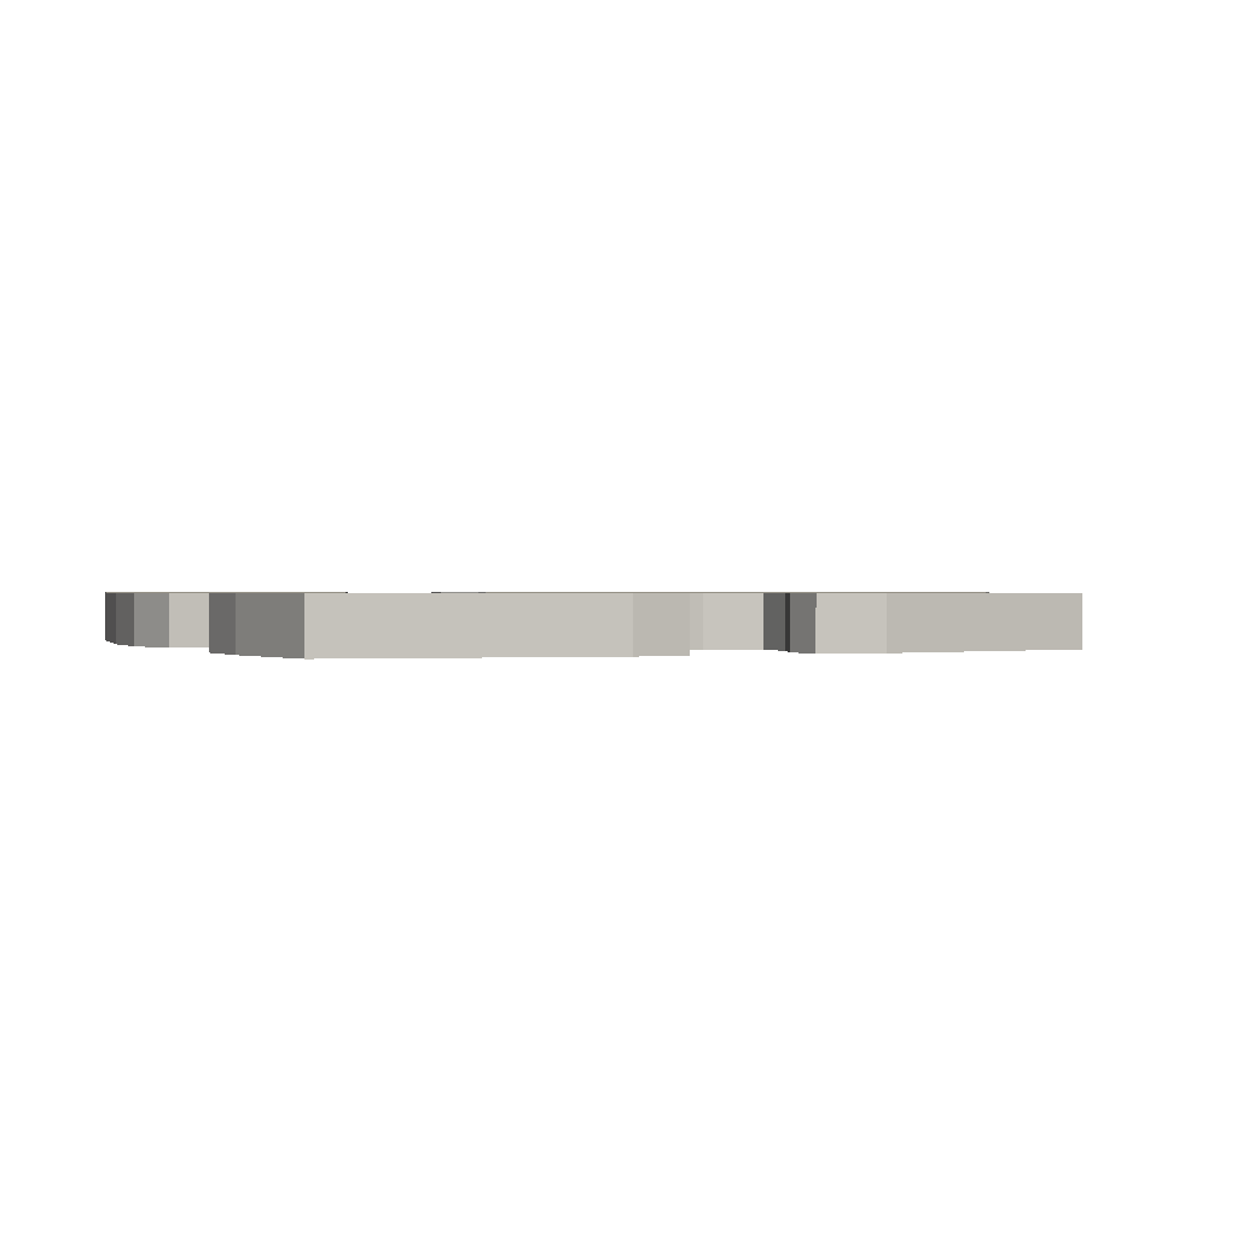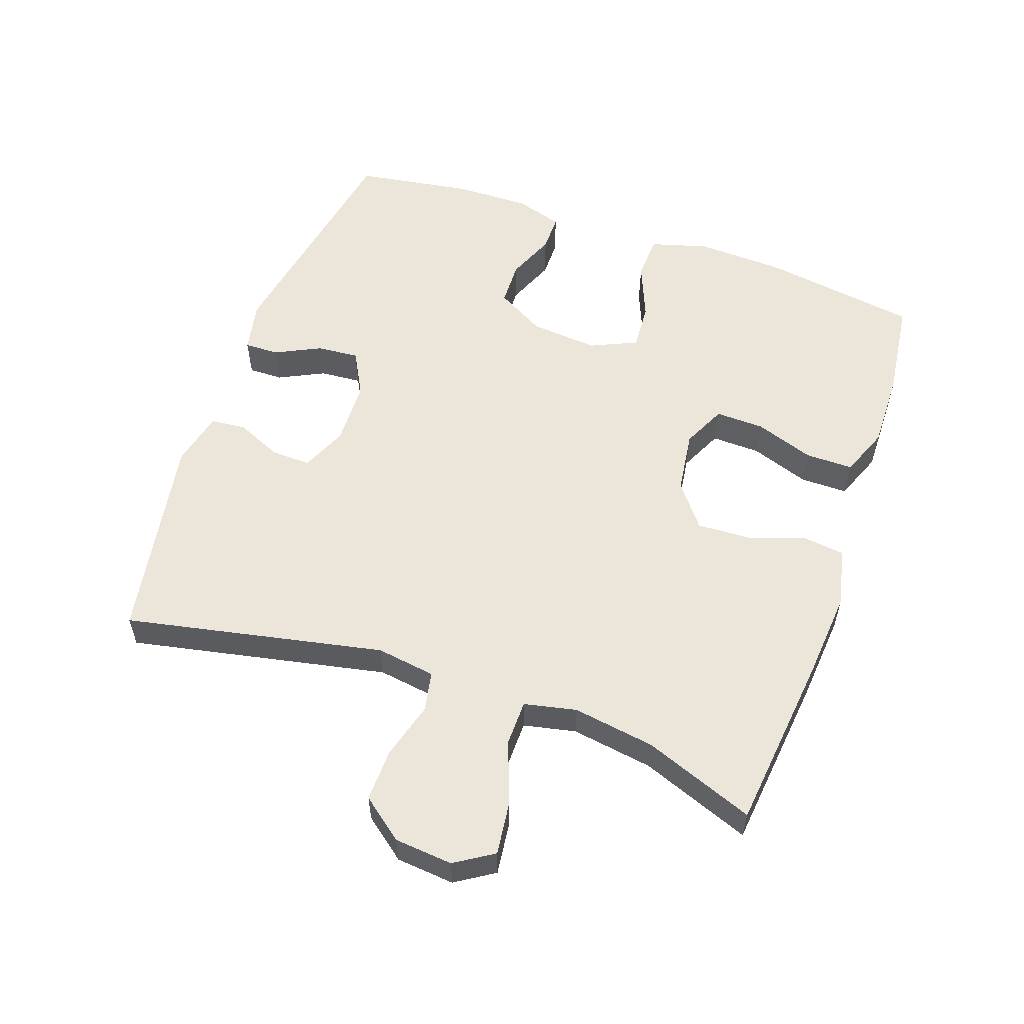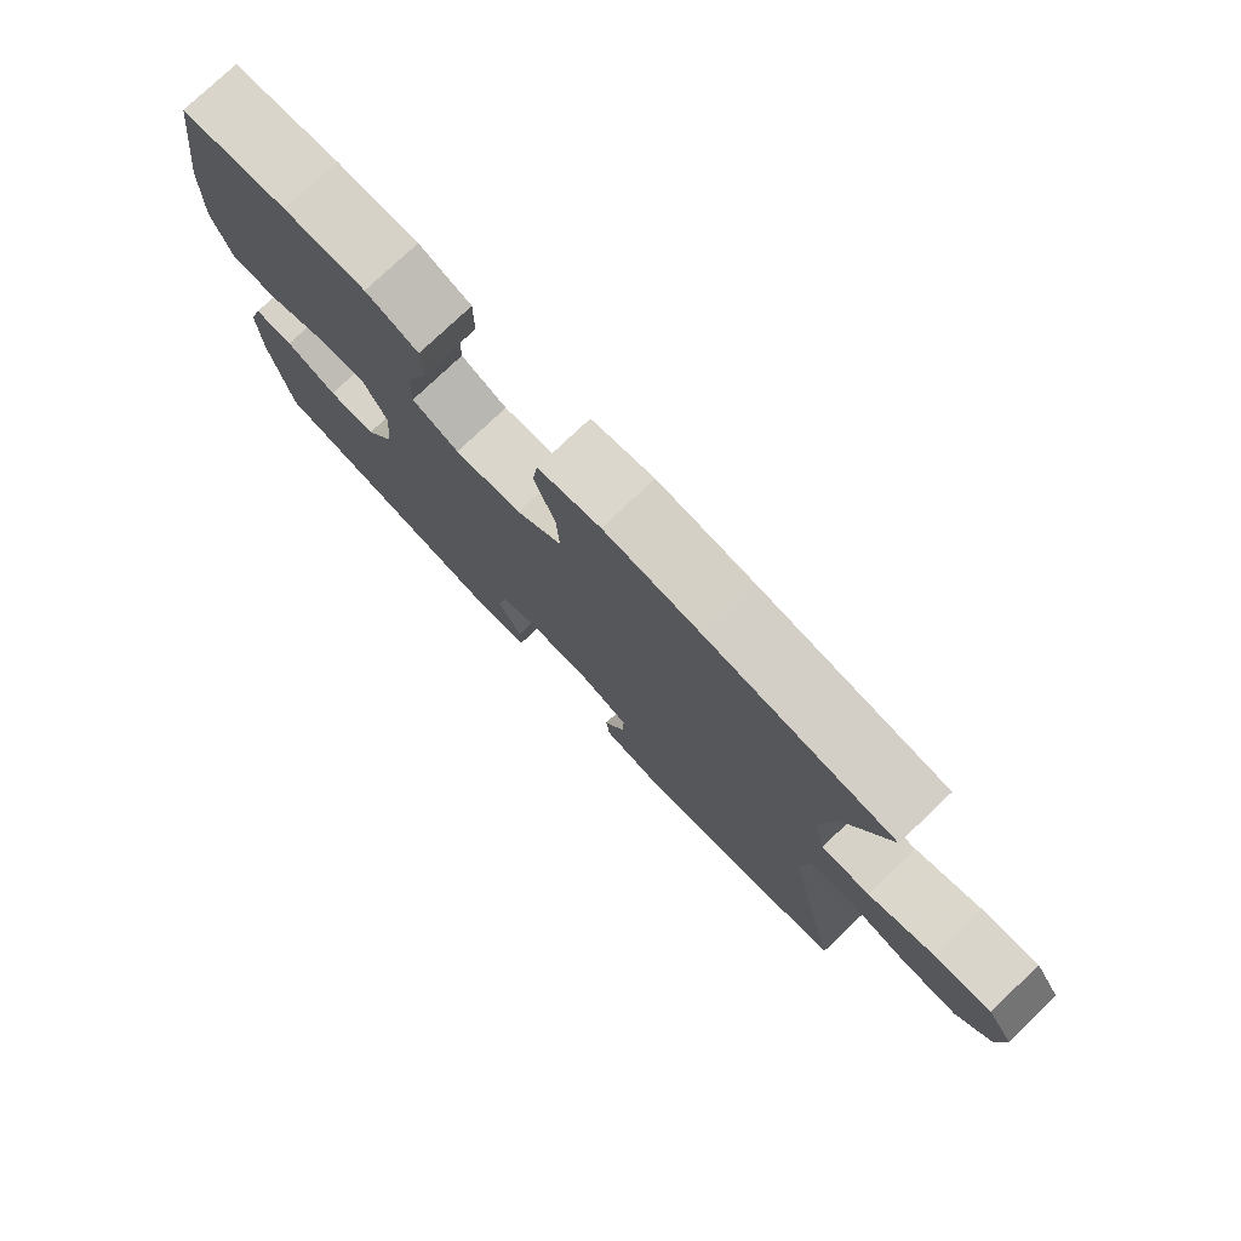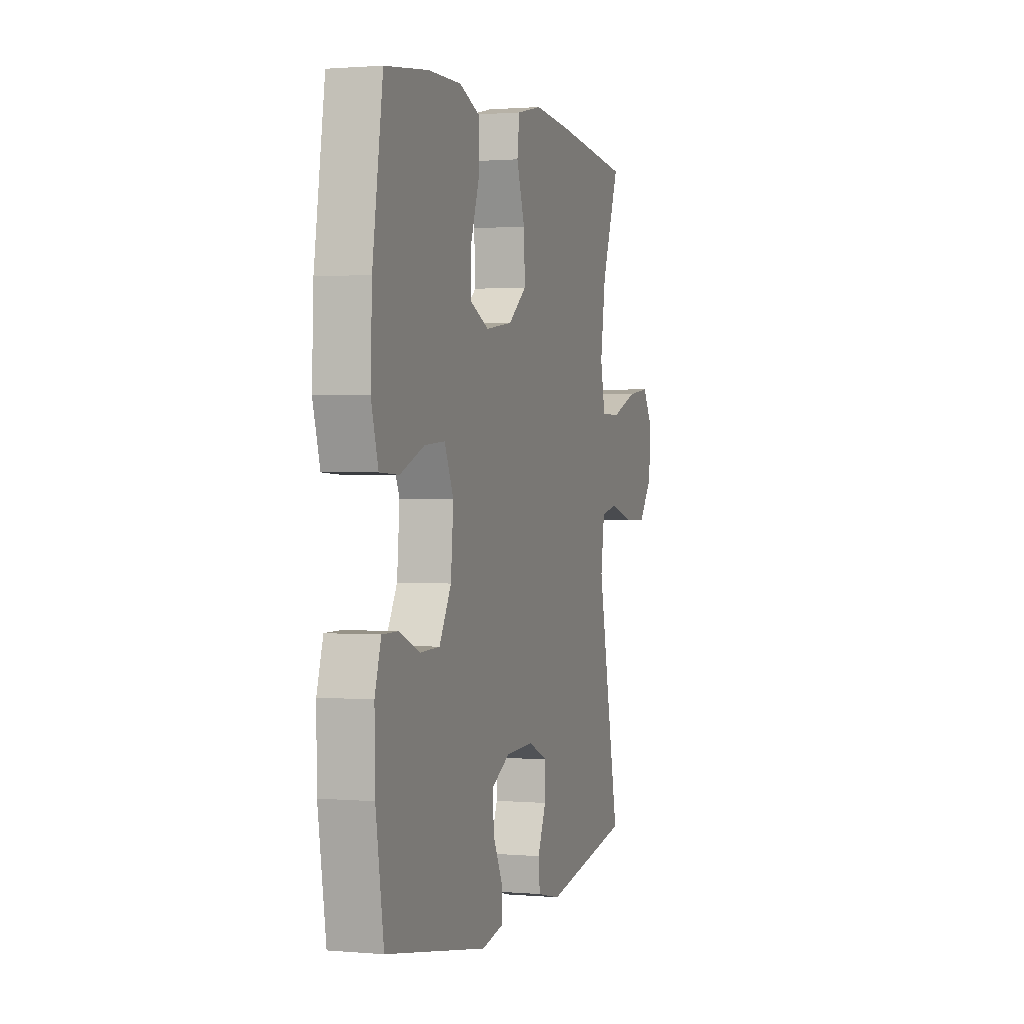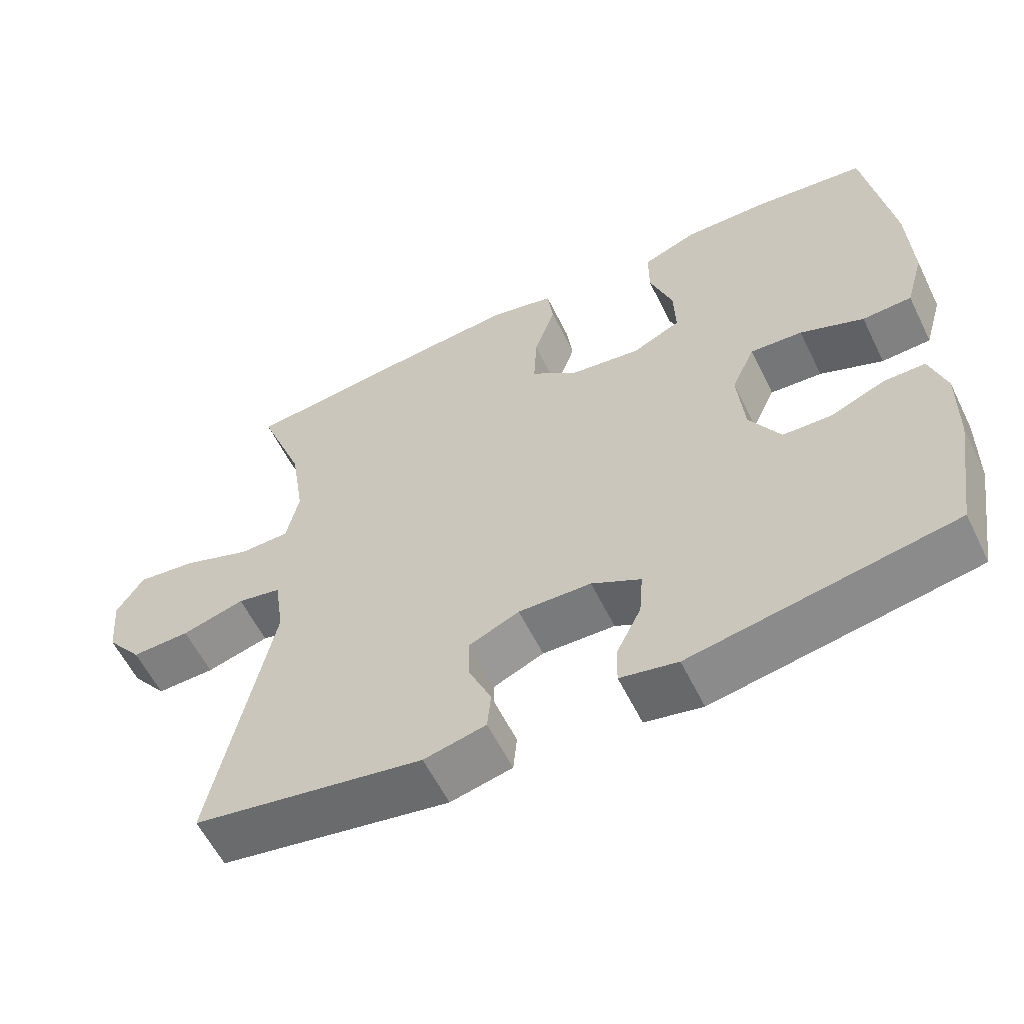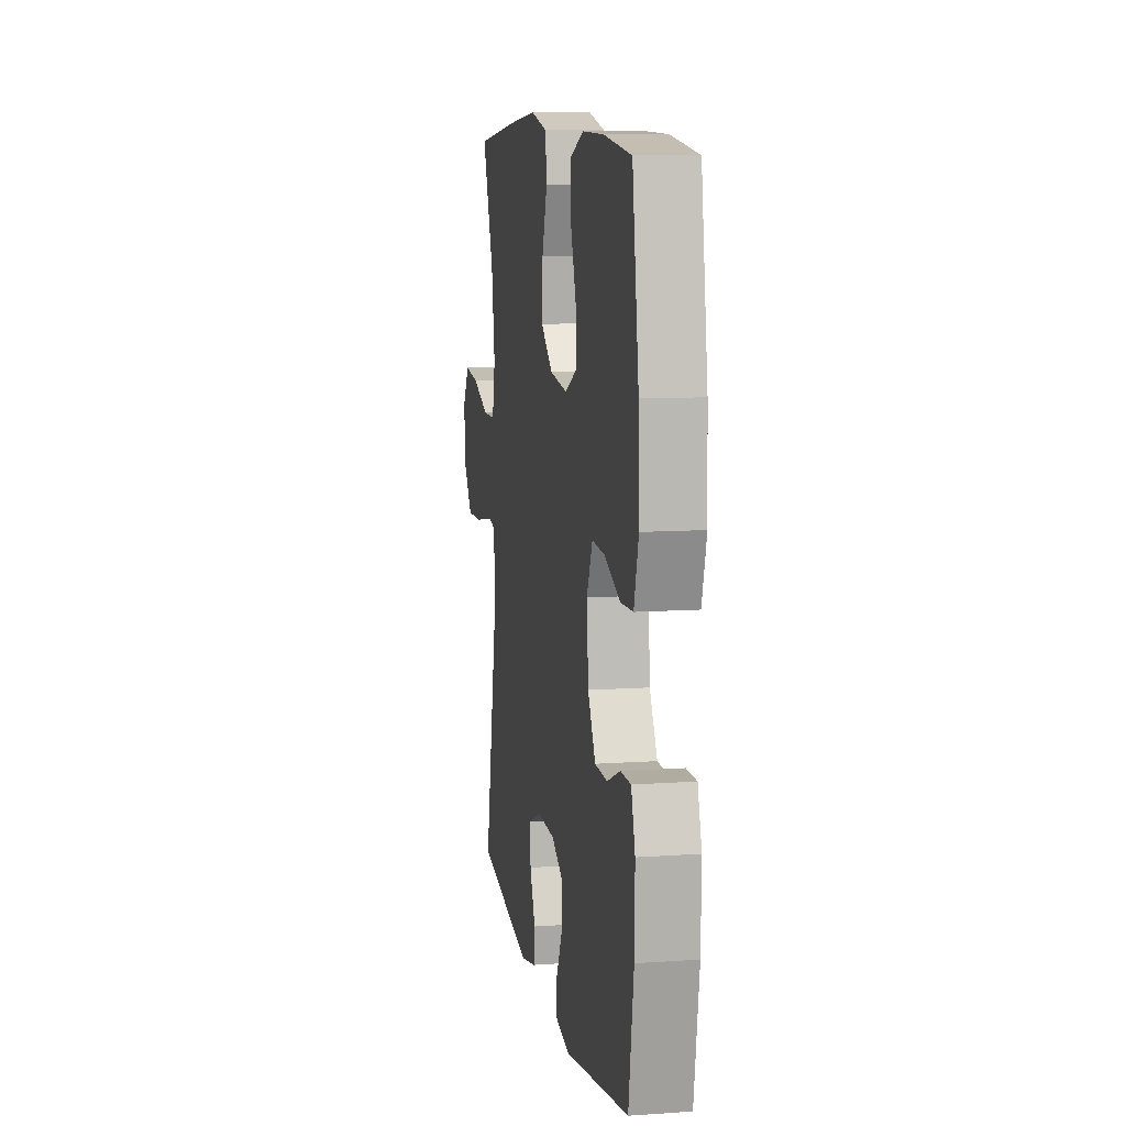
<metadata>
{"format":"obj","ext":"obj","renderer":"f3d","projection":"perspective","resolution":1024,"background":"white","views":[{"elev":0.7,"azim":155.8,"up":"+Y"},{"elev":56.2,"azim":-70.6,"up":"+Y"},{"elev":77.7,"azim":-133.5,"up":"+Z"},{"elev":1.1,"azim":107.6,"up":"+Z"},{"elev":-59.0,"azim":26.1,"up":"+Z"},{"elev":10.0,"azim":79.9,"up":"+Z"}]}
</metadata>
<code>
v -0.5 0.07 0.5
v -0.233 0.07 0.529
v -0.098 0.07 0.54
v -0.009 0.07 0.52
v -0.001 0.07 0.457
v -0.03 0.07 0.371
v -0.034 0.07 0.29
v 0.031 0.07 0.239
v 0.126 0.07 0.226
v 0.192 0.07 0.257
v 0.19 0.07 0.331
v 0.159 0.07 0.42
v 0.159 0.07 0.492
v 0.233 0.07 0.521
v 0.349 0.07 0.519
v 0.5 0.07 0.5
v 0.536 0.07 0.263
v 0.541 0.07 0.13
v 0.516 0.07 0.044
v 0.449 0.07 0.041
v 0.363 0.07 0.076
v 0.292 0.07 0.081
v 0.26 0.07 0.011
v 0.269 0.07 -0.092
v 0.311 0.07 -0.166
v 0.379 0.07 -0.168
v 0.452 0.07 -0.138
v 0.508 0.07 -0.138
v 0.53 0.07 -0.209
v 0.528 0.07 -0.323
v 0.5 0.07 -0.5
v 0.143 0.07 -0.563
v 0.065 0.07 -0.547
v 0.066 0.07 -0.495
v 0.1 0.07 -0.426
v 0.105 0.07 -0.363
v 0.038 0.07 -0.327
v -0.061 0.07 -0.324
v -0.13 0.07 -0.354
v -0.128 0.07 -0.414
v -0.098 0.07 -0.483
v -0.103 0.07 -0.536
v -0.187 0.07 -0.555
v -0.5 0.07 -0.5
v -0.42 0.07 -0.11
v -0.433 0.07 -0.021
v -0.493 0.07 -0.009
v -0.579 0.07 -0.033
v -0.659 0.07 -0.035
v -0.708 0.07 0.028
v -0.716 0.07 0.116
v -0.679 0.07 0.174
v -0.598 0.07 0.164
v -0.504 0.07 0.129
v -0.435 0.07 0.13
v -0.418 0.07 0.209
v -0.437 0.07 0.333
v -0.5 0 0.5
v -0.233 0 0.529
v -0.098 0 0.54
v -0.009 0 0.52
v -0.001 0 0.457
v -0.03 0 0.371
v -0.034 0 0.29
v 0.031 0 0.239
v 0.126 0 0.226
v 0.192 0 0.257
v 0.19 0 0.331
v 0.159 0 0.42
v 0.159 0 0.492
v 0.233 0 0.521
v 0.349 0 0.519
v 0.5 0 0.5
v 0.536 0 0.263
v 0.541 0 0.13
v 0.516 0 0.044
v 0.449 0 0.041
v 0.363 0 0.076
v 0.292 0 0.081
v 0.26 0 0.011
v 0.269 0 -0.092
v 0.311 0 -0.166
v 0.379 0 -0.168
v 0.452 0 -0.138
v 0.508 0 -0.138
v 0.53 0 -0.209
v 0.528 0 -0.323
v 0.5 0 -0.5
v 0.143 0 -0.563
v 0.065 0 -0.547
v 0.066 0 -0.495
v 0.1 0 -0.426
v 0.105 0 -0.363
v 0.038 0 -0.327
v -0.061 0 -0.324
v -0.13 0 -0.354
v -0.128 0 -0.414
v -0.098 0 -0.483
v -0.103 0 -0.536
v -0.187 0 -0.555
v -0.5 0 -0.5
v -0.42 0 -0.11
v -0.433 0 -0.021
v -0.493 0 -0.009
v -0.579 0 -0.033
v -0.659 0 -0.035
v -0.708 0 0.028
v -0.716 0 0.116
v -0.679 0 0.174
v -0.598 0 0.164
v -0.504 0 0.129
v -0.435 0 0.13
v -0.418 0 0.209
v -0.437 0 0.333
f 51 52 53 54
f 51 54 55
f 50 51 55
f 47 48 49 50
f 47 50 55
f 46 47 55
f 45 46 55 56
f 43 44 45
f 40 41 42 43
f 39 40 43 45
f 38 39 45 56
f 32 33 34 35
f 32 35 36
f 31 32 36
f 30 31 36 37
f 26 27 28 29
f 25 26 29 30
f 18 19 20 21
f 18 21 22
f 17 18 22
f 16 17 22
f 15 16 22
f 14 15 22 23
f 11 12 13 14
f 10 11 14 23
f 3 4 5 6
f 3 6 7
f 57 1 2 3
f 57 3 7
f 56 57 7 8
f 38 56 8 9
f 25 30 37 38
f 24 25 38
f 23 24 38
f 9 10 23 38
f 111 110 109 108
f 112 111 108
f 112 108 107
f 107 106 105 104
f 112 107 104
f 112 104 103
f 113 112 103 102
f 102 101 100
f 100 99 98 97
f 102 100 97 96
f 113 102 96 95
f 92 91 90 89
f 93 92 89
f 93 89 88
f 94 93 88 87
f 86 85 84 83
f 87 86 83 82
f 78 77 76 75
f 79 78 75
f 79 75 74
f 79 74 73
f 79 73 72
f 80 79 72 71
f 71 70 69 68
f 80 71 68 67
f 63 62 61 60
f 64 63 60
f 60 59 58 114
f 64 60 114
f 65 64 114 113
f 66 65 113 95
f 95 94 87 82
f 95 82 81
f 95 81 80
f 95 80 67 66
f 1 58 59 2
f 2 59 60 3
f 3 60 61 4
f 4 61 62 5
f 5 62 63 6
f 6 63 64 7
f 7 64 65 8
f 8 65 66 9
f 9 66 67 10
f 10 67 68 11
f 11 68 69 12
f 12 69 70 13
f 13 70 71 14
f 14 71 72 15
f 15 72 73 16
f 16 73 74 17
f 17 74 75 18
f 18 75 76 19
f 19 76 77 20
f 20 77 78 21
f 21 78 79 22
f 22 79 80 23
f 23 80 81 24
f 24 81 82 25
f 25 82 83 26
f 26 83 84 27
f 27 84 85 28
f 28 85 86 29
f 29 86 87 30
f 30 87 88 31
f 31 88 89 32
f 32 89 90 33
f 33 90 91 34
f 34 91 92 35
f 35 92 93 36
f 36 93 94 37
f 37 94 95 38
f 38 95 96 39
f 39 96 97 40
f 40 97 98 41
f 41 98 99 42
f 42 99 100 43
f 43 100 101 44
f 44 101 102 45
f 45 102 103 46
f 46 103 104 47
f 47 104 105 48
f 48 105 106 49
f 49 106 107 50
f 50 107 108 51
f 51 108 109 52
f 52 109 110 53
f 53 110 111 54
f 54 111 112 55
f 55 112 113 56
f 56 113 114 57
f 57 114 58 1

</code>
